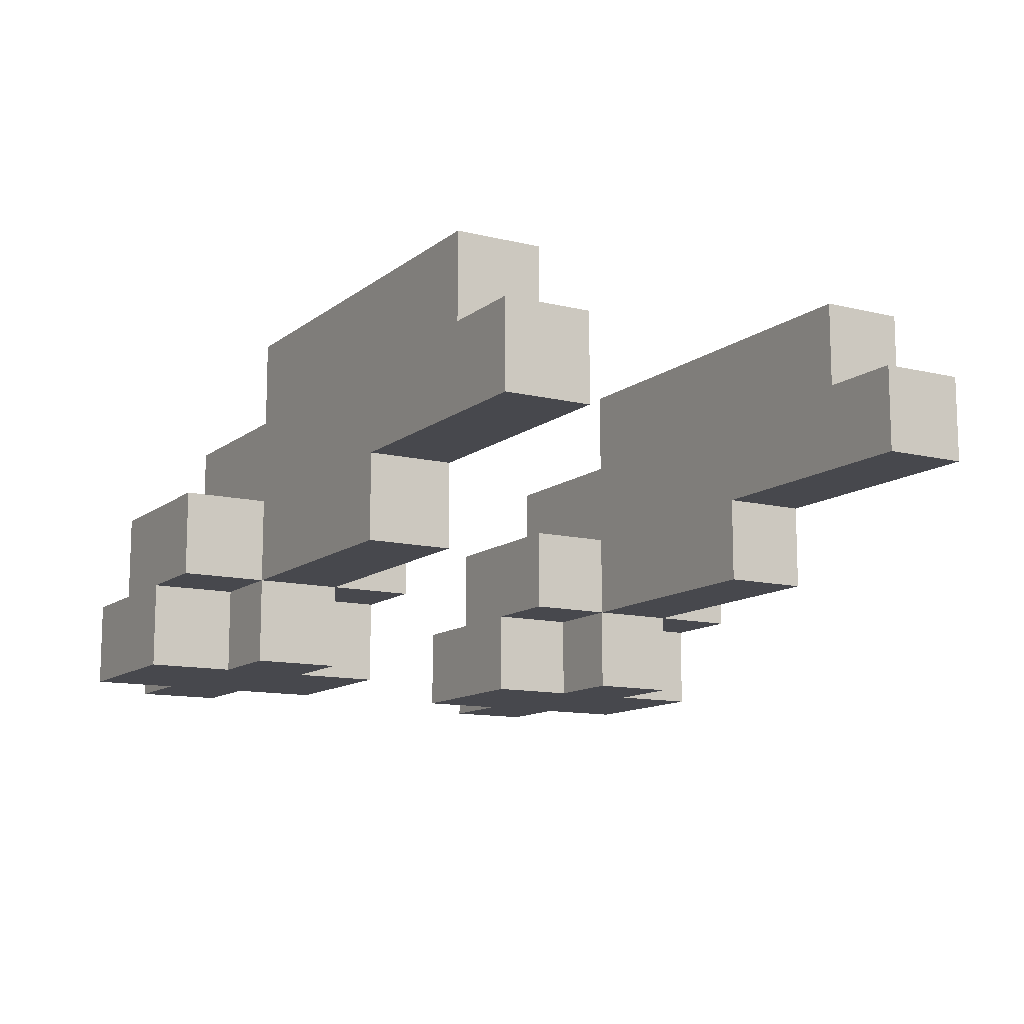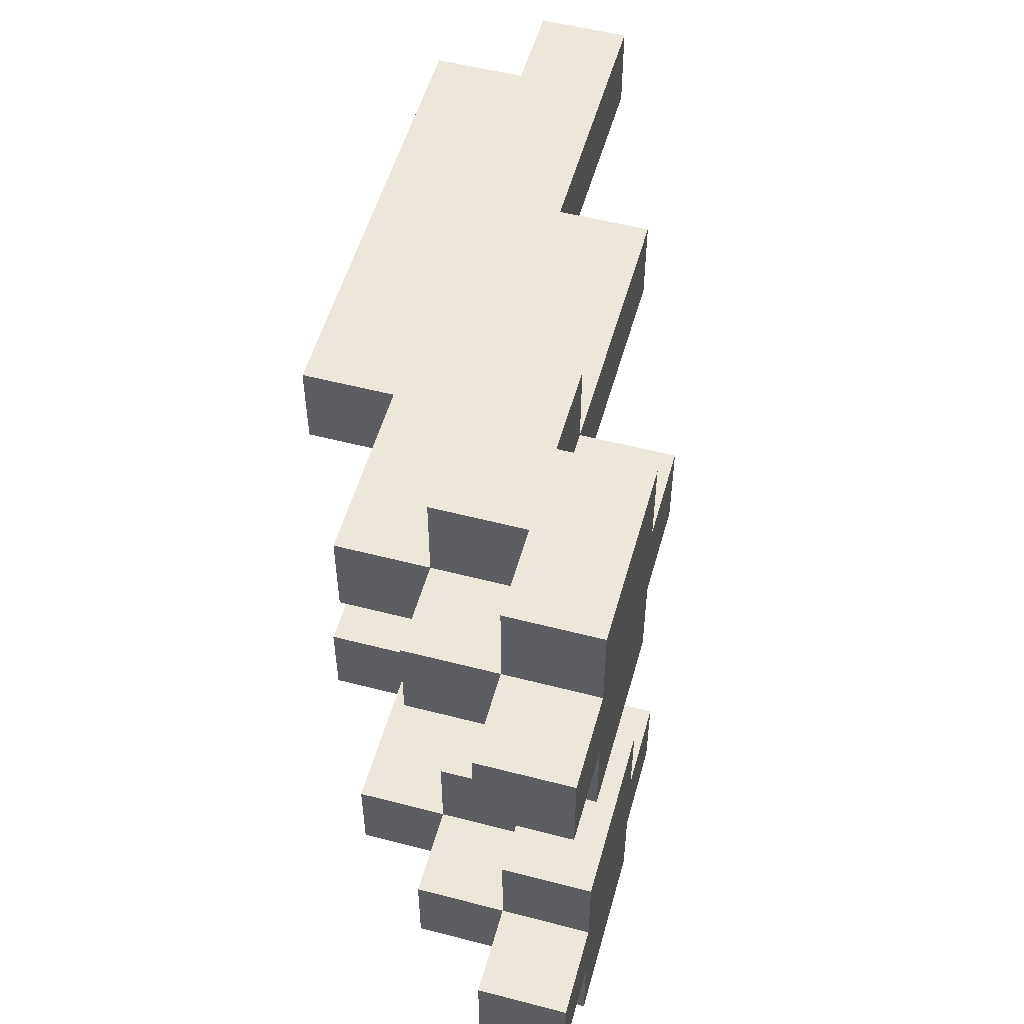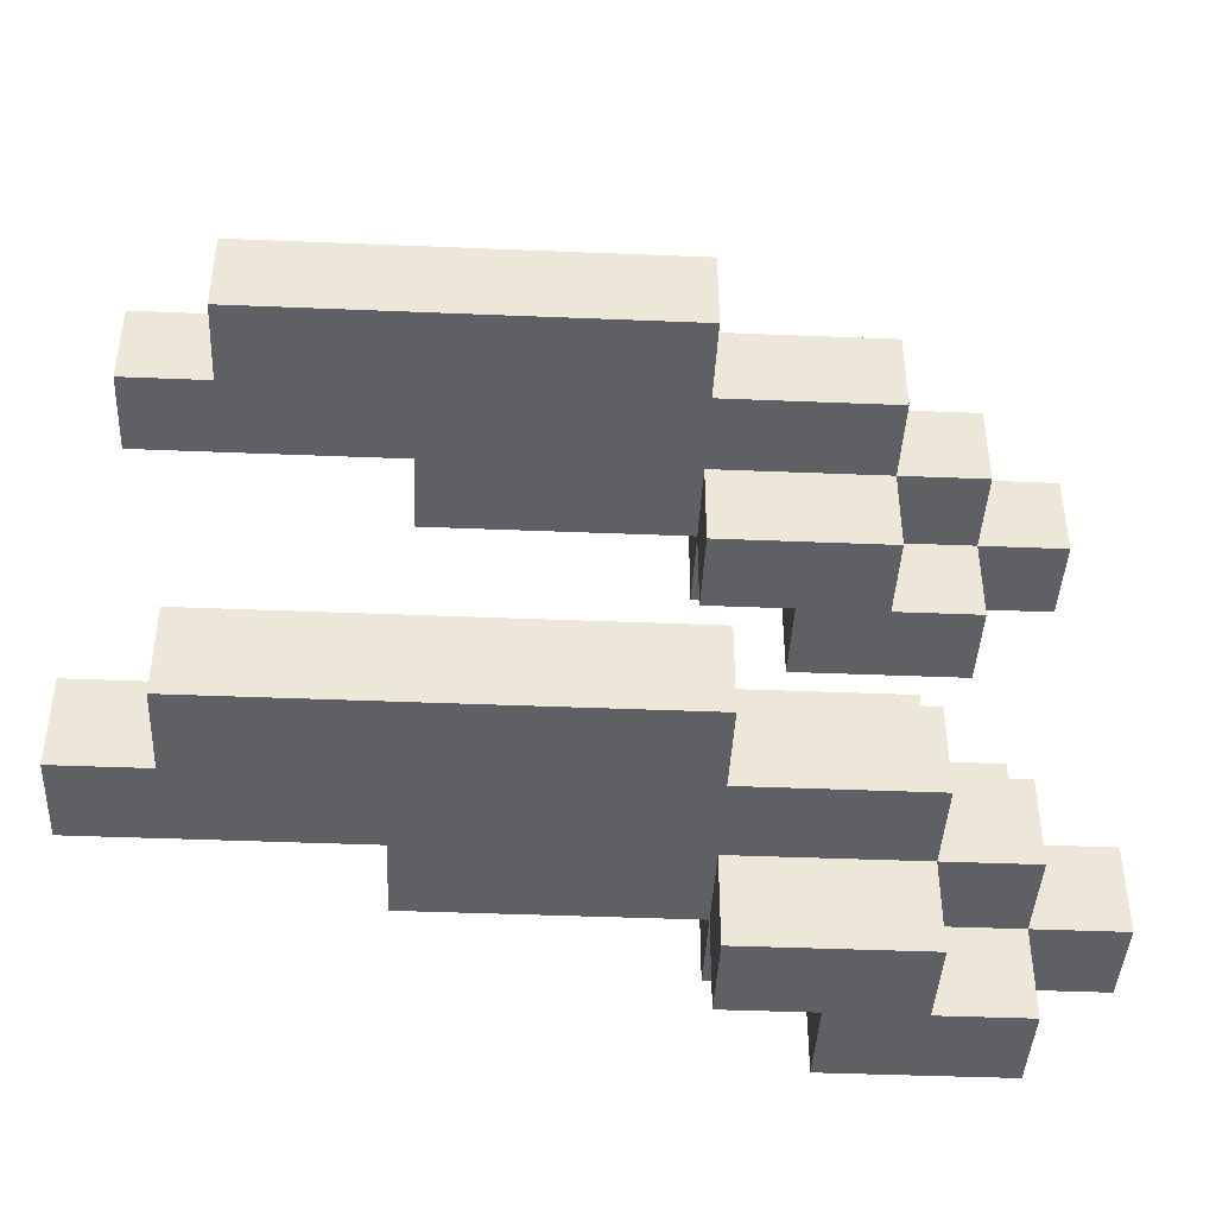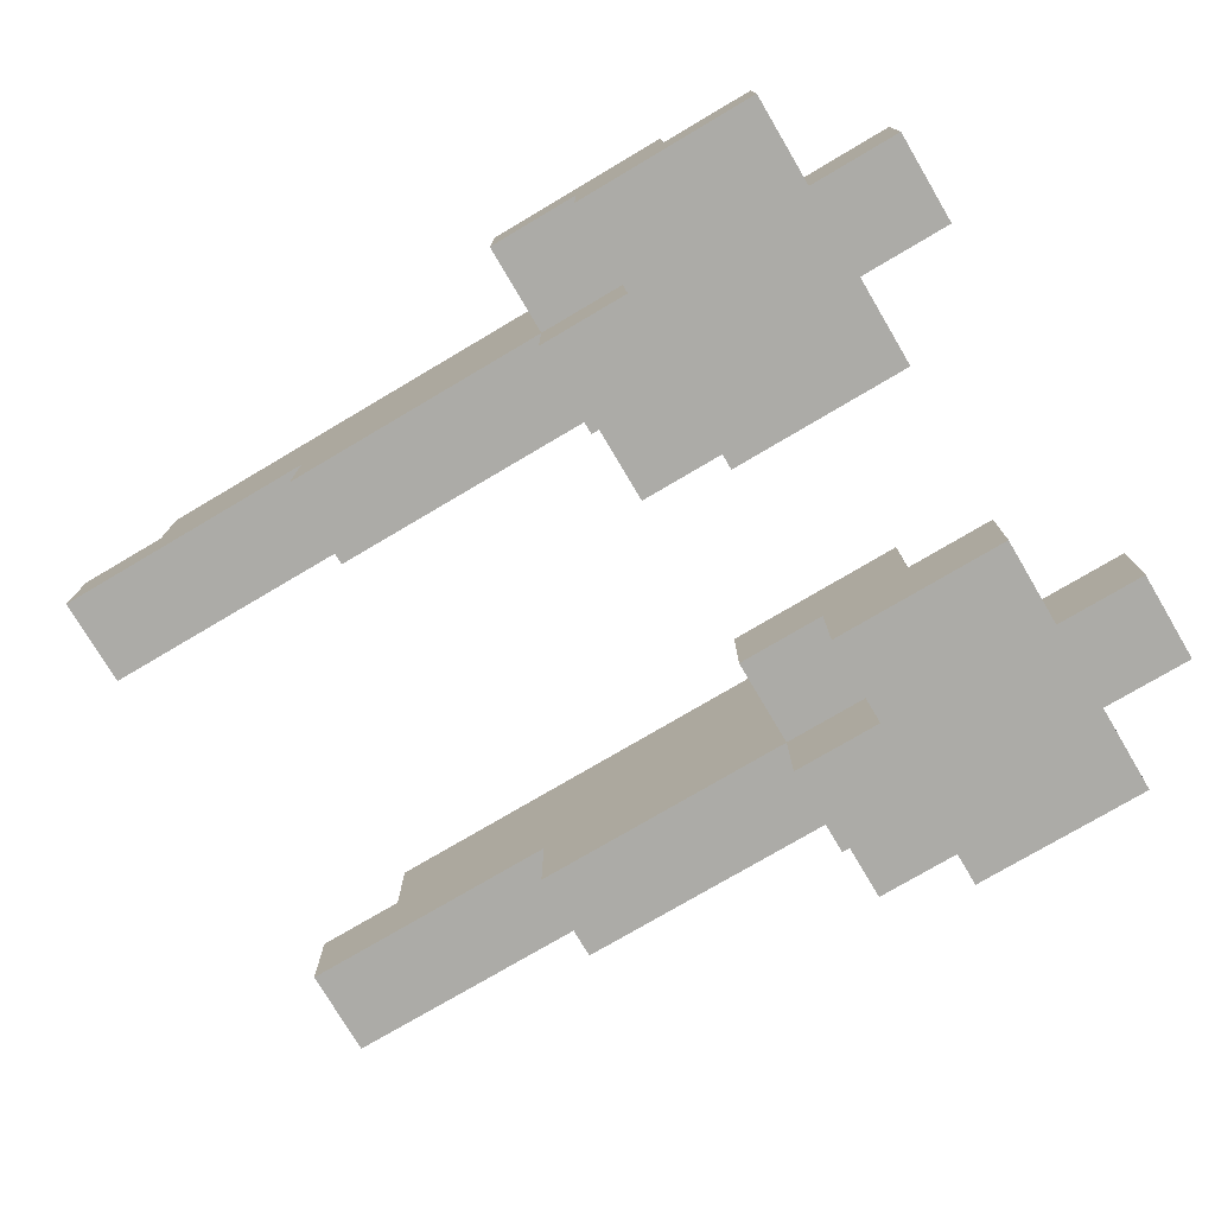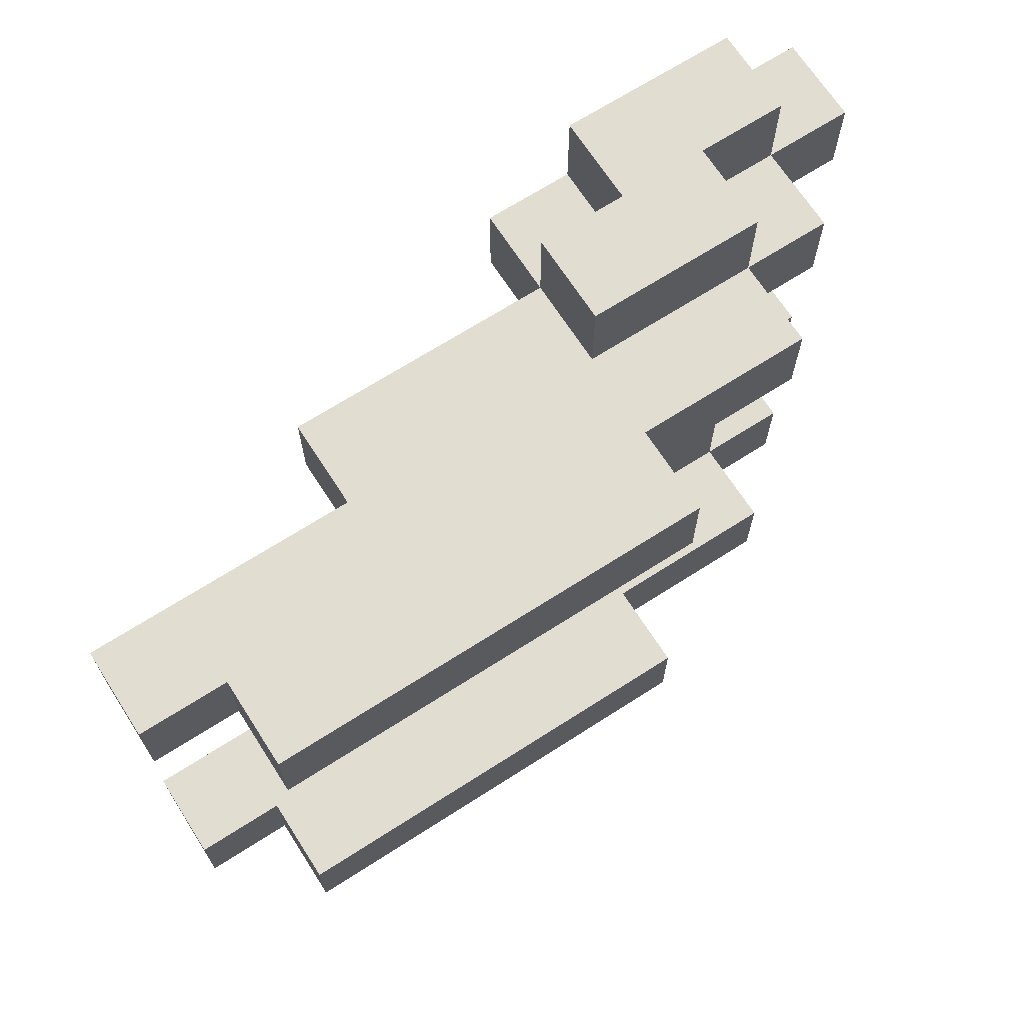
<metadata>
{"format":"obj","ext":"obj","renderer":"f3d","projection":"perspective","resolution":1024,"background":"white","views":[{"elev":-11.9,"azim":59.7,"up":"+Y"},{"elev":53.6,"azim":-74.5,"up":"+Z"},{"elev":-42.6,"azim":177.2,"up":"+Z"},{"elev":-76.2,"azim":-149.4,"up":"+Y"},{"elev":68.4,"azim":147.3,"up":"+Z"}]}
</metadata>
<code>
o
v -1 0 0.8
v -1 0 0.7
v -1 0 0.3
v -1 0 0.2
v -1 0.1 0.8
v -1 0.1 0.7
v -1 0.1 0.3
v -1 0.1 0.2
v -0.9 0 0.9
v -0.9 0 0.8
v -0.9 0 0.7
v -0.9 0 0.6
v -0.9 0 0.4
v -0.9 0 0.3
v -0.9 0 0.2
v -0.9 0 0.1
v -0.9 0.1 0.9
v -0.9 0.1 0.8
v -0.9 0.1 0.7
v -0.9 0.1 0.6
v -0.9 0.1 0.4
v -0.9 0.1 0.3
v -0.9 0.1 0.2
v -0.9 0.1 0.1
v -0.9 0.2 0.8
v -0.9 0.2 0.7
v -0.9 0.2 0.3
v -0.9 0.2 0.2
v -0.8 0.1 0.9
v -0.8 0.1 0.8
v -0.8 0.1 0.7
v -0.8 0.1 0.6
v -0.8 0.1 0.4
v -0.8 0.1 0.3
v -0.8 0.1 0.2
v -0.8 0.1 0.1
v -0.8 0.2 0.9
v -0.8 0.2 0.8
v -0.8 0.2 0.7
v -0.8 0.2 0.6
v -0.8 0.2 0.4
v -0.8 0.2 0.3
v -0.8 0.2 0.2
v -0.8 0.2 0.1
v -0.8 0.3 0.8
v -0.8 0.3 0.7
v -0.8 0.3 0.3
v -0.8 0.3 0.2
v -0.6 0.3 0.8
v -0.6 0.3 0.7
v -0.6 0.3 0.3
v -0.6 0.3 0.2
v -0.6 0.4 0.8
v -0.6 0.4 0.7
v -0.6 0.4 0.3
v -0.6 0.4 0.2
v -0.7 0 0.9
v -0.7 0 0.8
v -0.7 0 0.7
v -0.7 0 0.6
v -0.7 0 0.4
v -0.7 0 0.3
v -0.7 0 0.2
v -0.7 0 0.1
v -0.7 0.1 0.9
v -0.7 0.1 0.8
v -0.7 0.1 0.7
v -0.7 0.1 0.6
v -0.7 0.1 0.4
v -0.7 0.1 0.3
v -0.7 0.1 0.2
v -0.7 0.1 0.1
v -0.6 0 0.8
v -0.6 0 0.7
v -0.6 0 0.3
v -0.6 0 0.2
v -0.6 0.1 0.9
v -0.6 0.1 0.8
v -0.6 0.1 0.7
v -0.6 0.1 0.6
v -0.6 0.1 0.4
v -0.6 0.1 0.3
v -0.6 0.1 0.2
v -0.6 0.1 0.1
v -0.6 0.2 0.9
v -0.6 0.2 0.8
v -0.6 0.2 0.7
v -0.6 0.2 0.6
v -0.6 0.2 0.4
v -0.6 0.2 0.3
v -0.6 0.2 0.2
v -0.6 0.2 0.1
v -0.3 0.1 0.8
v -0.3 0.1 0.7
v -0.3 0.1 0.3
v -0.3 0.1 0.2
v -0.3 0.2 0.8
v -0.3 0.2 0.7
v -0.3 0.2 0.3
v -0.3 0.2 0.2
v -0.1 0.3 0.8
v -0.1 0.3 0.7
v -0.1 0.3 0.3
v -0.1 0.3 0.2
v -0.1 0.4 0.8
v -0.1 0.4 0.7
v -0.1 0.4 0.3
v -0.1 0.4 0.2
v 0 0.2 0.8
v 0 0.2 0.7
v 0 0.2 0.3
v 0 0.2 0.2
v 0 0.3 0.8
v 0 0.3 0.7
v 0 0.3 0.3
v 0 0.3 0.2
v -0.9 0 0.9
v -0.9 0.1 0.9
v -0.8 0 0.9
v -0.8 0.1 0.9
v -0.8 0.2 0.9
v -0.7 0 0.9
v -0.7 0.1 0.9
v -0.7 0.2 0.9
v -0.6 0.1 0.9
v -0.6 0.2 0.9
v -1 0 0.8
v -1 0.1 0.8
v -0.9 0 0.8
v -0.9 0.1 0.8
v -0.9 0.2 0.8
v -0.8 0.1 0.8
v -0.8 0.2 0.8
v -0.8 0.3 0.8
v -0.7 0 0.8
v -0.7 0.1 0.8
v -0.7 0.2 0.8
v -0.7 0.3 0.8
v -0.6 0 0.8
v -0.6 0.1 0.8
v -0.6 0.2 0.8
v -0.6 0.3 0.8
v -0.6 0.4 0.8
v -0.5 0.1 0.8
v -0.5 0.2 0.8
v -0.4 0.2 0.8
v -0.4 0.3 0.8
v -0.3 0.1 0.8
v -0.3 0.2 0.8
v -0.3 0.3 0.8
v -0.3 0.4 0.8
v -0.1 0.3 0.8
v -0.1 0.4 0.8
v 0 0.2 0.8
v 0 0.3 0.8
v -0.9 0 0.4
v -0.9 0.1 0.4
v -0.8 0 0.4
v -0.8 0.1 0.4
v -0.8 0.2 0.4
v -0.7 0 0.4
v -0.7 0.1 0.4
v -0.7 0.2 0.4
v -0.6 0.1 0.4
v -0.6 0.2 0.4
v -1 0 0.3
v -1 0.1 0.3
v -0.9 0 0.3
v -0.9 0.1 0.3
v -0.9 0.2 0.3
v -0.8 0.1 0.3
v -0.8 0.2 0.3
v -0.8 0.3 0.3
v -0.7 0 0.3
v -0.7 0.1 0.3
v -0.7 0.2 0.3
v -0.7 0.3 0.3
v -0.6 0 0.3
v -0.6 0.1 0.3
v -0.6 0.2 0.3
v -0.6 0.3 0.3
v -0.6 0.4 0.3
v -0.5 0.1 0.3
v -0.5 0.2 0.3
v -0.4 0.2 0.3
v -0.4 0.3 0.3
v -0.3 0.1 0.3
v -0.3 0.2 0.3
v -0.3 0.3 0.3
v -0.3 0.4 0.3
v -0.1 0.3 0.3
v -0.1 0.4 0.3
v 0 0.2 0.3
v 0 0.3 0.3
v -1 0 0.7
v -1 0.1 0.7
v -0.9 0 0.7
v -0.9 0.1 0.7
v -0.9 0.2 0.7
v -0.8 0.1 0.7
v -0.8 0.2 0.7
v -0.8 0.3 0.7
v -0.7 0 0.7
v -0.7 0.1 0.7
v -0.7 0.2 0.7
v -0.7 0.3 0.7
v -0.6 0 0.7
v -0.6 0.1 0.7
v -0.6 0.2 0.7
v -0.6 0.3 0.7
v -0.6 0.4 0.7
v -0.5 0.1 0.7
v -0.5 0.2 0.7
v -0.4 0.2 0.7
v -0.4 0.3 0.7
v -0.3 0.1 0.7
v -0.3 0.2 0.7
v -0.3 0.3 0.7
v -0.3 0.4 0.7
v -0.1 0.3 0.7
v -0.1 0.4 0.7
v 0 0.2 0.7
v 0 0.3 0.7
v -0.9 0 0.6
v -0.9 0.1 0.6
v -0.8 0 0.6
v -0.8 0.1 0.6
v -0.8 0.2 0.6
v -0.7 0 0.6
v -0.7 0.1 0.6
v -0.7 0.2 0.6
v -0.6 0.1 0.6
v -0.6 0.2 0.6
v -1 0 0.2
v -1 0.1 0.2
v -0.9 0 0.2
v -0.9 0.1 0.2
v -0.9 0.2 0.2
v -0.8 0.1 0.2
v -0.8 0.2 0.2
v -0.8 0.3 0.2
v -0.7 0 0.2
v -0.7 0.1 0.2
v -0.7 0.2 0.2
v -0.7 0.3 0.2
v -0.6 0 0.2
v -0.6 0.1 0.2
v -0.6 0.2 0.2
v -0.6 0.3 0.2
v -0.6 0.4 0.2
v -0.5 0.1 0.2
v -0.5 0.2 0.2
v -0.4 0.2 0.2
v -0.4 0.3 0.2
v -0.3 0.1 0.2
v -0.3 0.2 0.2
v -0.3 0.3 0.2
v -0.3 0.4 0.2
v -0.1 0.3 0.2
v -0.1 0.4 0.2
v 0 0.2 0.2
v 0 0.3 0.2
v -0.9 0 0.1
v -0.9 0.1 0.1
v -0.8 0 0.1
v -0.8 0.1 0.1
v -0.8 0.2 0.1
v -0.7 0 0.1
v -0.7 0.1 0.1
v -0.7 0.2 0.1
v -0.6 0.1 0.1
v -0.6 0.2 0.1
v -0.9 0 0.9
v -0.8 0 0.9
v -0.7 0 0.9
v -1 0 0.8
v -0.9 0 0.8
v -0.7 0 0.8
v -0.6 0 0.8
v -1 0 0.7
v -0.9 0 0.7
v -0.7 0 0.7
v -0.6 0 0.7
v -0.9 0 0.6
v -0.8 0 0.6
v -0.7 0 0.6
v -0.9 0 0.4
v -0.8 0 0.4
v -0.7 0 0.4
v -1 0 0.3
v -0.9 0 0.3
v -0.7 0 0.3
v -0.6 0 0.3
v -1 0 0.2
v -0.9 0 0.2
v -0.7 0 0.2
v -0.6 0 0.2
v -0.9 0 0.1
v -0.8 0 0.1
v -0.7 0 0.1
v -0.7 0.1 0.9
v -0.6 0.1 0.9
v -0.7 0.1 0.8
v -0.6 0.1 0.8
v -0.5 0.1 0.8
v -0.3 0.1 0.8
v -0.7 0.1 0.7
v -0.6 0.1 0.7
v -0.5 0.1 0.7
v -0.3 0.1 0.7
v -0.7 0.1 0.6
v -0.6 0.1 0.6
v -0.7 0.1 0.4
v -0.6 0.1 0.4
v -0.7 0.1 0.3
v -0.6 0.1 0.3
v -0.5 0.1 0.3
v -0.3 0.1 0.3
v -0.7 0.1 0.2
v -0.6 0.1 0.2
v -0.5 0.1 0.2
v -0.3 0.1 0.2
v -0.7 0.1 0.1
v -0.6 0.1 0.1
v -0.3 0.2 0.8
v 0 0.2 0.8
v -0.3 0.2 0.7
v 0 0.2 0.7
v -0.3 0.2 0.3
v 0 0.2 0.3
v -0.3 0.2 0.2
v 0 0.2 0.2
v -0.9 0.1 0.9
v -0.8 0.1 0.9
v -1 0.1 0.8
v -0.9 0.1 0.8
v -0.8 0.1 0.8
v -1 0.1 0.7
v -0.9 0.1 0.7
v -0.8 0.1 0.7
v -0.9 0.1 0.6
v -0.8 0.1 0.6
v -0.9 0.1 0.4
v -0.8 0.1 0.4
v -1 0.1 0.3
v -0.9 0.1 0.3
v -0.8 0.1 0.3
v -1 0.1 0.2
v -0.9 0.1 0.2
v -0.8 0.1 0.2
v -0.9 0.1 0.1
v -0.8 0.1 0.1
v -0.8 0.2 0.9
v -0.7 0.2 0.9
v -0.6 0.2 0.9
v -0.9 0.2 0.8
v -0.8 0.2 0.8
v -0.7 0.2 0.8
v -0.6 0.2 0.8
v -0.9 0.2 0.7
v -0.8 0.2 0.7
v -0.7 0.2 0.7
v -0.6 0.2 0.7
v -0.8 0.2 0.6
v -0.7 0.2 0.6
v -0.6 0.2 0.6
v -0.8 0.2 0.4
v -0.7 0.2 0.4
v -0.6 0.2 0.4
v -0.9 0.2 0.3
v -0.8 0.2 0.3
v -0.7 0.2 0.3
v -0.6 0.2 0.3
v -0.9 0.2 0.2
v -0.8 0.2 0.2
v -0.7 0.2 0.2
v -0.6 0.2 0.2
v -0.8 0.2 0.1
v -0.7 0.2 0.1
v -0.6 0.2 0.1
v -0.8 0.3 0.8
v -0.7 0.3 0.8
v -0.6 0.3 0.8
v -0.1 0.3 0.8
v 0 0.3 0.8
v -0.8 0.3 0.7
v -0.7 0.3 0.7
v -0.6 0.3 0.7
v -0.1 0.3 0.7
v 0 0.3 0.7
v -0.8 0.3 0.3
v -0.7 0.3 0.3
v -0.6 0.3 0.3
v -0.1 0.3 0.3
v 0 0.3 0.3
v -0.8 0.3 0.2
v -0.7 0.3 0.2
v -0.6 0.3 0.2
v -0.1 0.3 0.2
v 0 0.3 0.2
v -0.6 0.4 0.8
v -0.3 0.4 0.8
v -0.1 0.4 0.8
v -0.6 0.4 0.7
v -0.3 0.4 0.7
v -0.1 0.4 0.7
v -0.6 0.4 0.3
v -0.3 0.4 0.3
v -0.1 0.4 0.3
v -0.6 0.4 0.2
v -0.3 0.4 0.2
v -0.1 0.4 0.2
f 5 2 1
f 6 2 5
f 7 4 3
f 8 4 7
f 17 10 9
f 18 10 17
f 19 12 11
f 20 12 19
f 21 14 13
f 22 14 21
f 23 16 15
f 24 16 23
f 25 19 18
f 26 19 25
f 27 23 22
f 28 23 27
f 37 30 29
f 38 30 37
f 39 32 31
f 40 32 39
f 41 34 33
f 42 34 41
f 43 36 35
f 44 36 43
f 45 39 38
f 46 39 45
f 47 43 42
f 48 43 47
f 53 50 49
f 54 50 53
f 55 52 51
f 56 52 55
f 57 58 65
f 65 58 66
f 59 60 67
f 67 60 68
f 61 62 69
f 69 62 70
f 63 64 71
f 71 64 72
f 73 74 78
f 78 74 79
f 75 76 82
f 82 76 83
f 77 78 85
f 85 78 86
f 79 80 87
f 87 80 88
f 81 82 89
f 89 82 90
f 83 84 91
f 91 84 92
f 93 94 97
f 97 94 98
f 95 96 99
f 99 96 100
f 101 102 105
f 105 102 106
f 103 104 107
f 107 104 108
f 109 110 113
f 113 110 114
f 111 112 115
f 115 112 116
f 119 118 117
f 120 118 119
f 122 120 119
f 123 121 120
f 123 120 122
f 124 121 123
f 125 124 123
f 126 124 125
f 129 128 127
f 130 128 129
f 132 131 130
f 133 131 132
f 137 134 133
f 138 134 137
f 139 136 135
f 140 136 139
f 141 138 137
f 142 138 141
f 144 142 141
f 144 143 142
f 144 141 140
f 145 143 144
f 146 145 144
f 146 143 145
f 147 143 146
f 148 146 144
f 148 147 146
f 149 147 148
f 150 143 147
f 150 147 149
f 151 143 150
f 152 150 149
f 152 151 150
f 153 151 152
f 154 152 149
f 155 152 154
f 158 157 156
f 159 157 158
f 161 159 158
f 162 160 159
f 162 159 161
f 163 160 162
f 164 163 162
f 165 163 164
f 168 167 166
f 169 167 168
f 171 170 169
f 172 170 171
f 176 173 172
f 177 173 176
f 178 175 174
f 179 175 178
f 180 177 176
f 181 177 180
f 183 181 180
f 183 182 181
f 183 180 179
f 184 182 183
f 185 184 183
f 185 182 184
f 186 182 185
f 187 185 183
f 187 186 185
f 188 186 187
f 189 182 186
f 189 186 188
f 190 182 189
f 191 189 188
f 191 190 189
f 192 190 191
f 193 191 188
f 194 191 193
f 195 196 197
f 197 196 198
f 198 199 200
f 200 199 201
f 201 202 205
f 205 202 206
f 203 204 207
f 207 204 208
f 205 206 209
f 209 206 210
f 209 210 212
f 210 211 212
f 208 209 212
f 212 211 213
f 212 213 214
f 213 211 214
f 214 211 215
f 212 214 216
f 214 215 216
f 216 215 217
f 215 211 218
f 217 215 218
f 218 211 219
f 217 218 220
f 218 219 220
f 220 219 221
f 217 220 222
f 222 220 223
f 224 225 226
f 226 225 227
f 226 227 229
f 227 228 230
f 229 227 230
f 230 228 231
f 230 231 232
f 232 231 233
f 234 235 236
f 236 235 237
f 237 238 239
f 239 238 240
f 240 241 244
f 244 241 245
f 242 243 246
f 246 243 247
f 244 245 248
f 248 245 249
f 248 249 251
f 249 250 251
f 247 248 251
f 251 250 252
f 251 252 253
f 252 250 253
f 253 250 254
f 251 253 255
f 253 254 255
f 255 254 256
f 254 250 257
f 256 254 257
f 257 250 258
f 256 257 259
f 257 258 259
f 259 258 260
f 256 259 261
f 261 259 262
f 263 264 265
f 265 264 266
f 265 266 268
f 266 267 269
f 268 266 269
f 269 267 270
f 269 270 271
f 271 270 272
f 277 274 273
f 278 275 274
f 280 277 276
f 281 274 277
f 281 277 280
f 282 279 278
f 282 278 274
f 283 279 282
f 284 274 281
f 285 282 274
f 285 274 284
f 286 282 285
f 291 288 287
f 292 289 288
f 294 291 290
f 295 288 291
f 295 291 294
f 296 292 288
f 296 293 292
f 297 293 296
f 298 288 295
f 299 296 288
f 299 288 298
f 300 296 299
f 303 302 301
f 304 302 303
f 308 305 304
f 309 306 305
f 309 305 308
f 310 306 309
f 311 308 307
f 312 308 311
f 315 314 313
f 316 314 315
f 320 317 316
f 321 318 317
f 321 317 320
f 322 318 321
f 323 320 319
f 324 320 323
f 327 326 325
f 328 326 327
f 331 330 329
f 332 330 331
f 333 334 336
f 336 334 337
f 335 336 338
f 338 336 339
f 339 340 341
f 341 340 342
f 343 344 346
f 346 344 347
f 345 346 348
f 348 346 349
f 349 350 351
f 351 350 352
f 353 354 357
f 354 355 358
f 357 354 358
f 358 355 359
f 356 357 360
f 360 357 361
f 361 362 364
f 362 363 365
f 364 362 365
f 365 363 366
f 367 368 371
f 368 369 372
f 371 368 372
f 372 369 373
f 370 371 374
f 374 371 375
f 375 376 378
f 376 377 379
f 378 376 379
f 379 377 380
f 381 382 386
f 382 383 387
f 386 382 387
f 387 383 388
f 384 385 389
f 389 385 390
f 391 392 396
f 392 393 397
f 396 392 397
f 397 393 398
f 394 395 399
f 399 395 400
f 401 402 404
f 402 403 405
f 404 402 405
f 405 403 406
f 407 408 410
f 408 409 411
f 410 408 411
f 411 409 412

</code>
